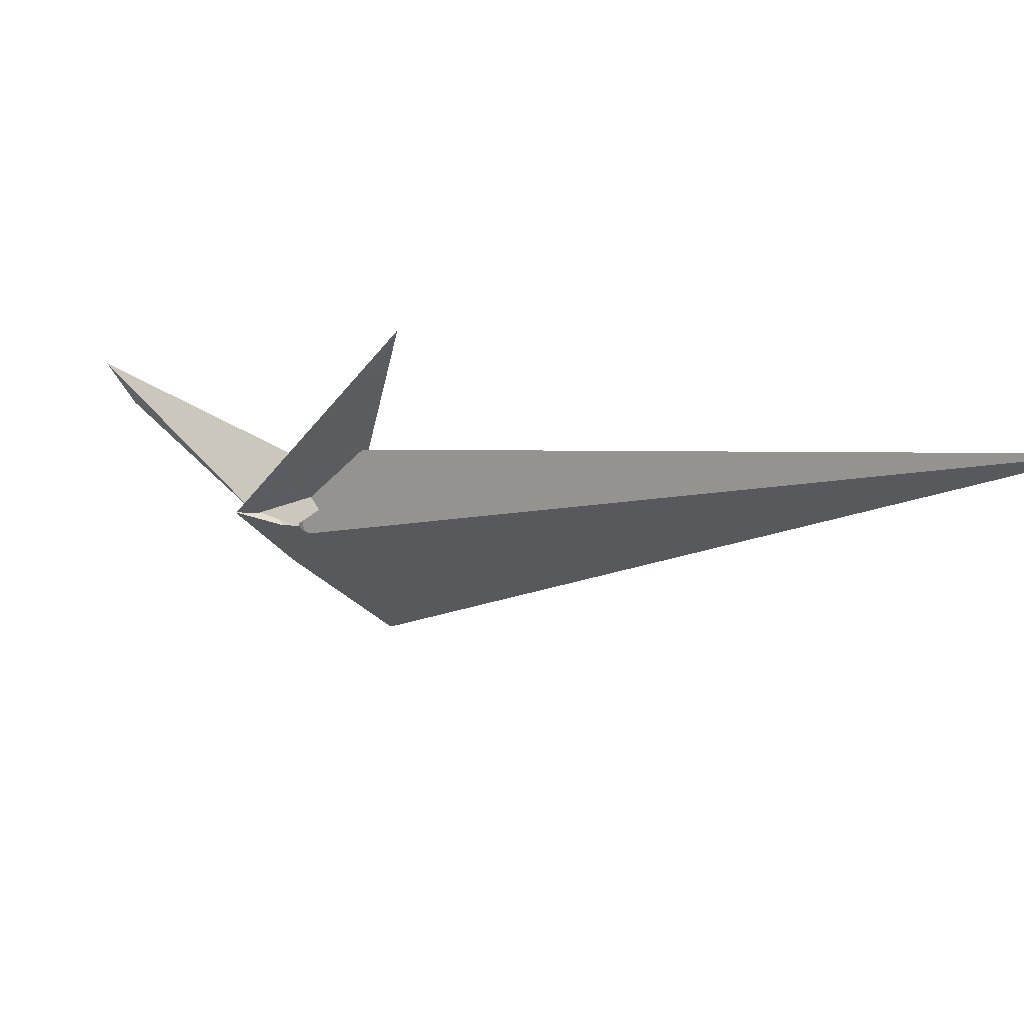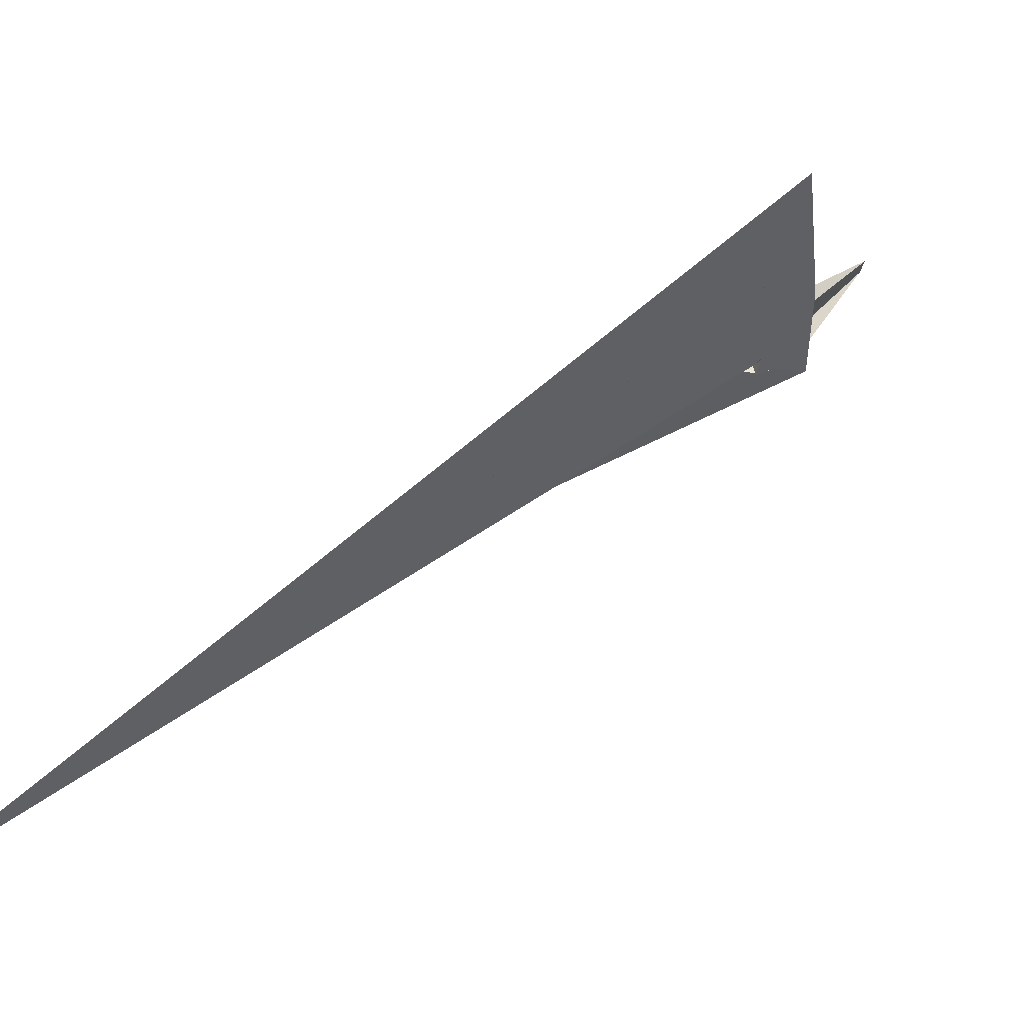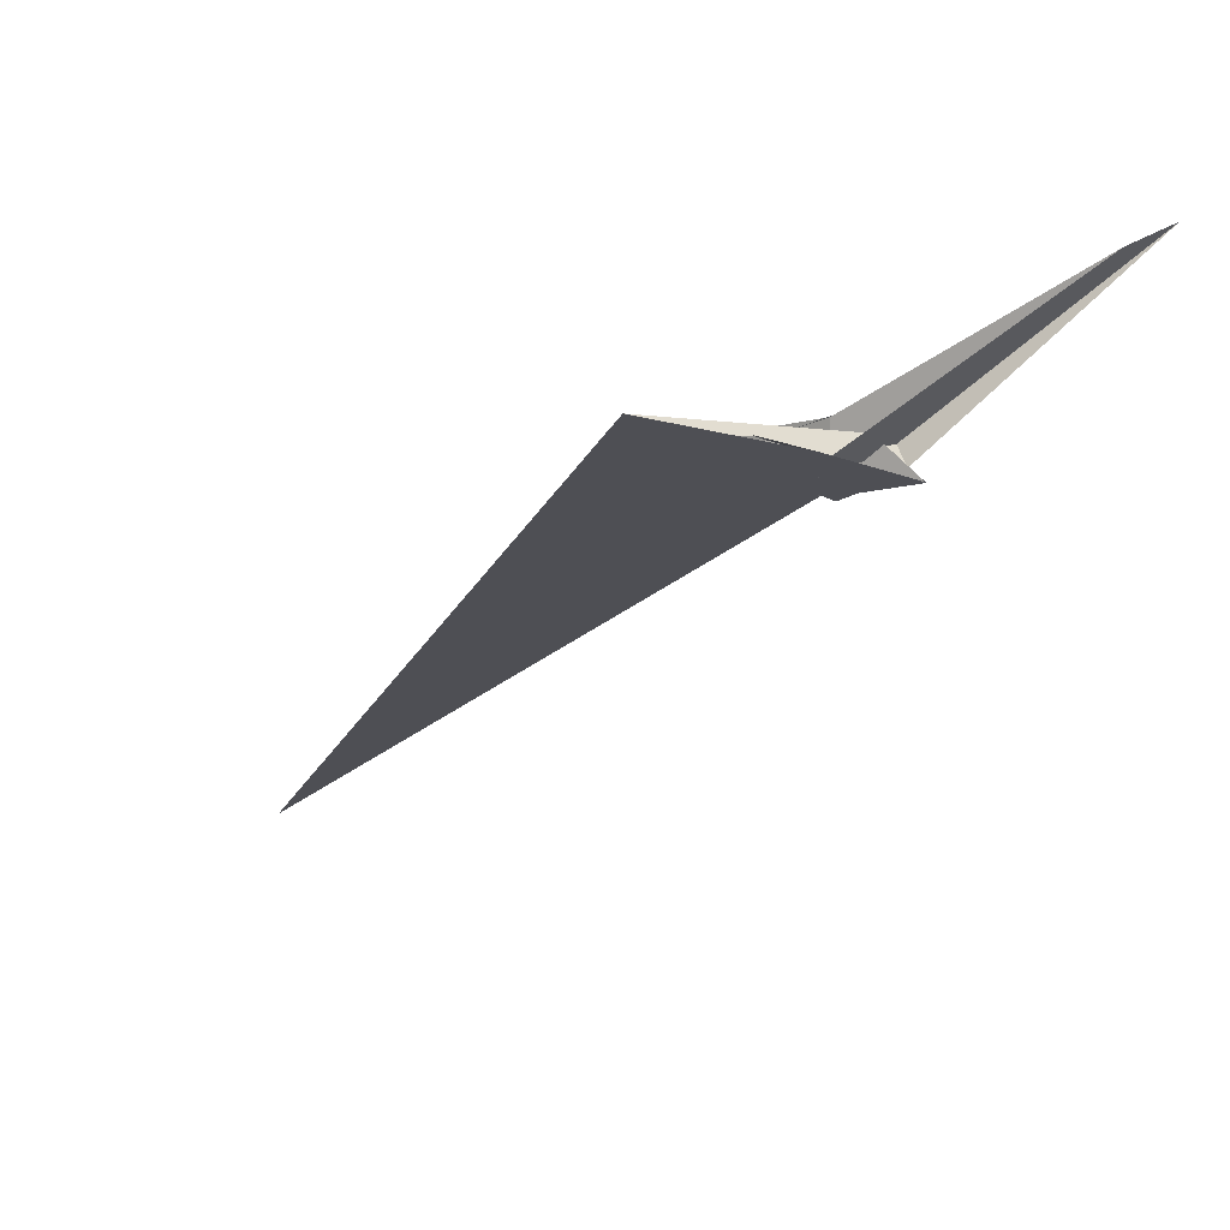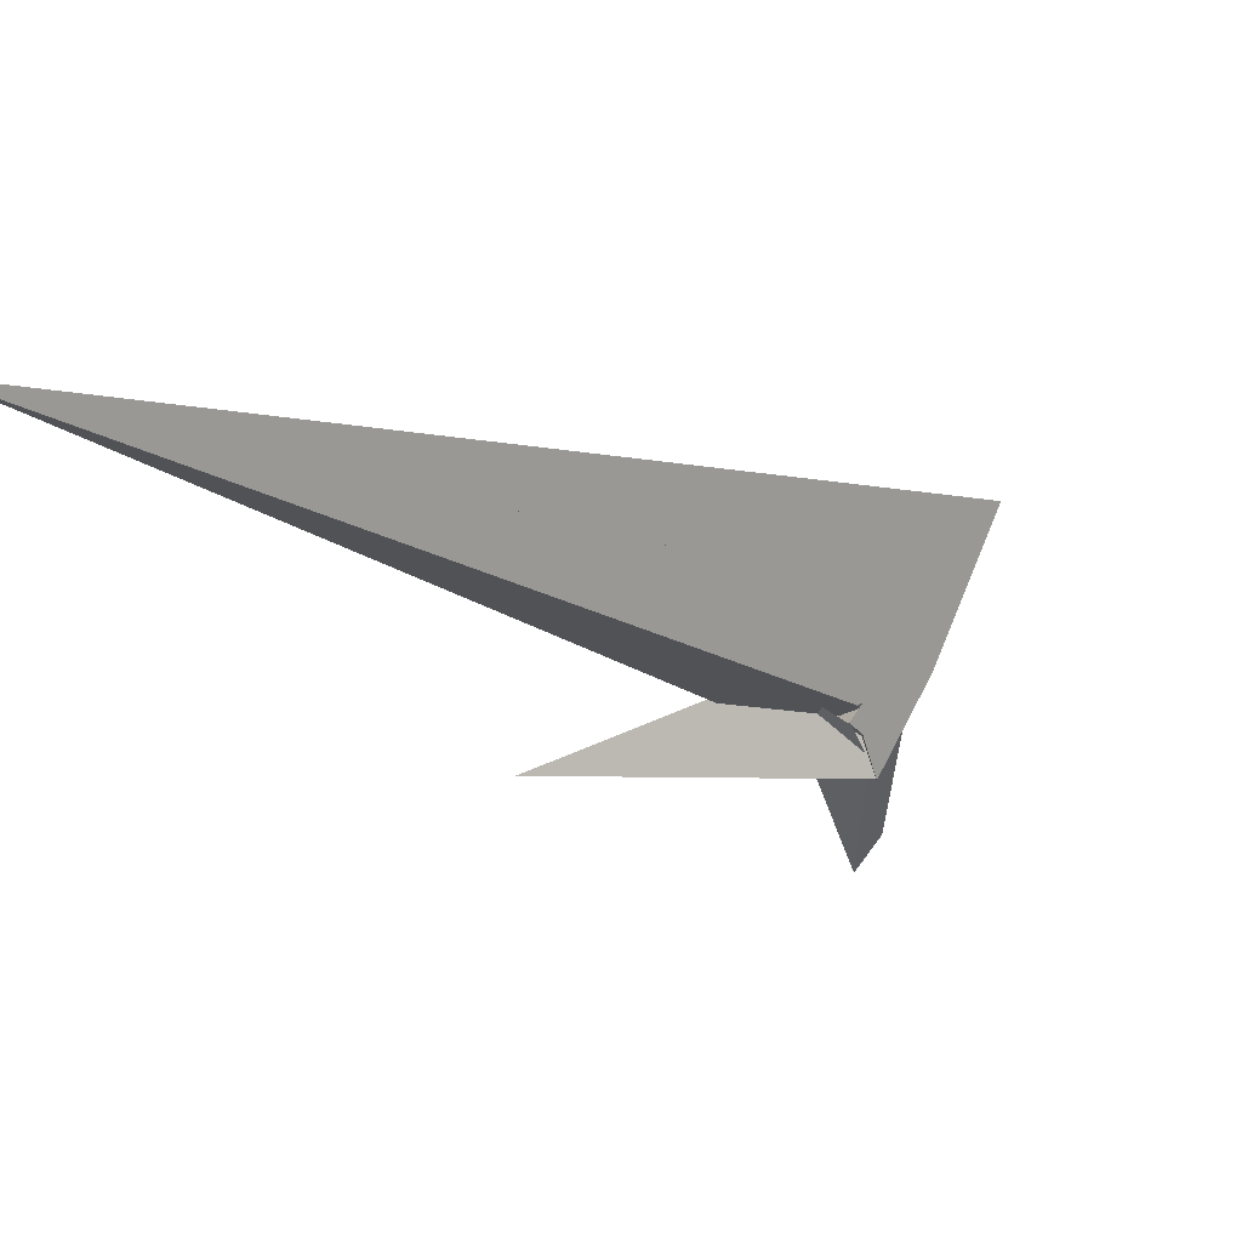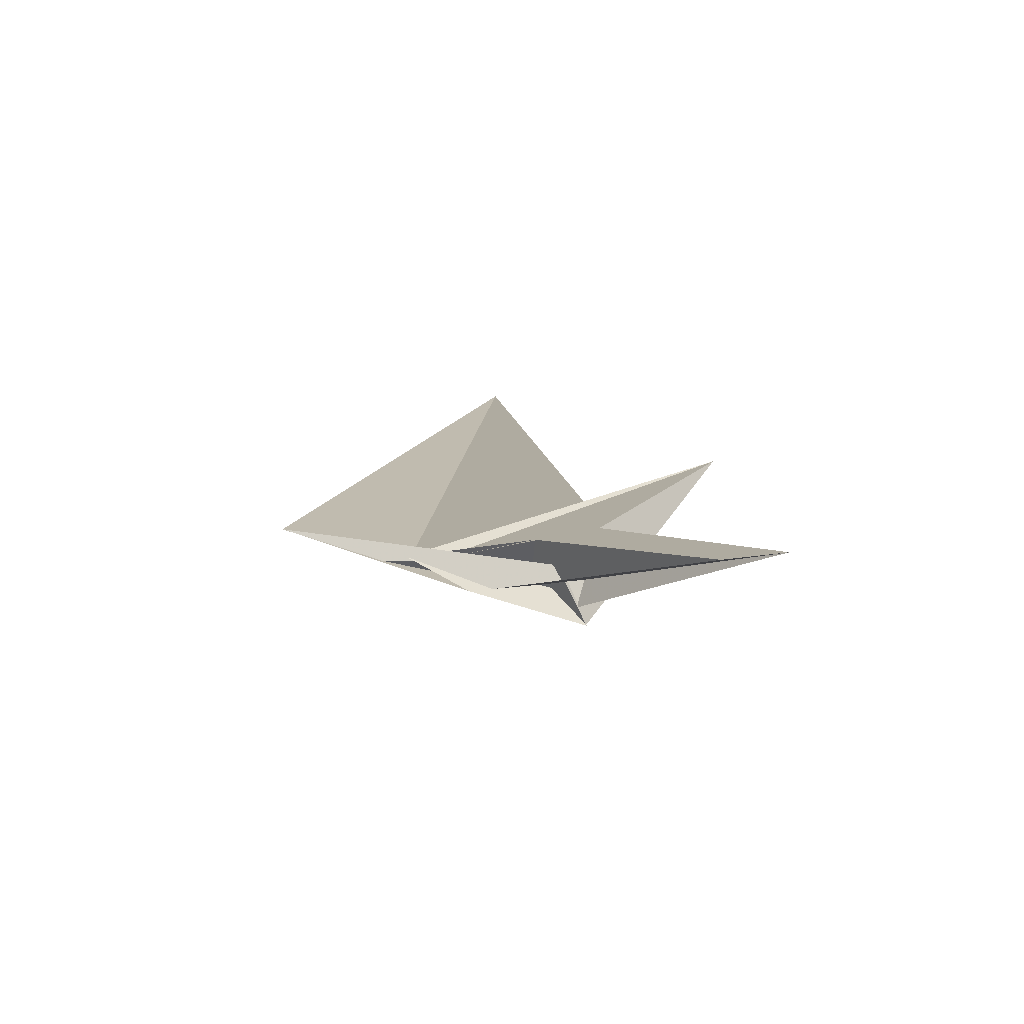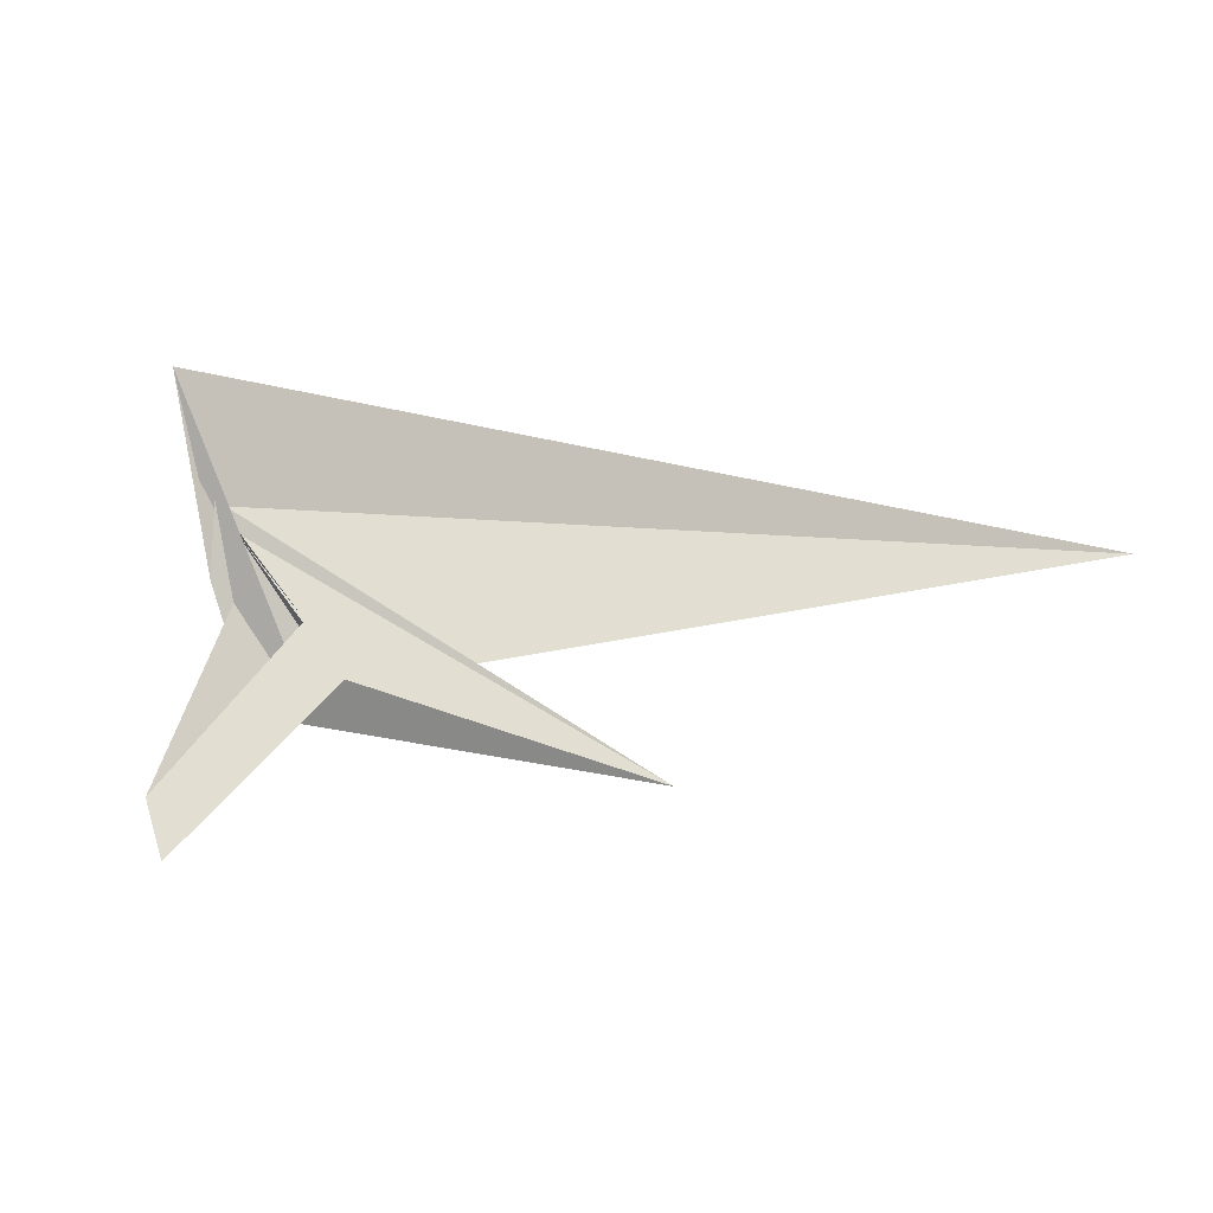
<metadata>
{"format":"obj","ext":"obj","renderer":"f3d","projection":"perspective","resolution":1024,"background":"white","views":[{"elev":-60.1,"azim":-96.3,"up":"+Y"},{"elev":-21.6,"azim":49.6,"up":"+Y"},{"elev":21.0,"azim":106.7,"up":"+Y"},{"elev":-70.5,"azim":20.1,"up":"+Y"},{"elev":46.9,"azim":141.9,"up":"+Y"},{"elev":68.3,"azim":-147.9,"up":"+Y"}]}
</metadata>
<code>
v 3.615 4.32 -4.026
v 4.24 -6.992 -20.13
v 54.27 17.14 26.63
v 30.46 3.505 1.289
v 91.47 32.04 57.03
v 63.39 17.93 29.98
v -21 8.984 -3.276
v -9.952 9.791 0.5547
v -1.742 3.437 -6.589
v 1.107 2.729 -6.918
v 1.821 -0.5265 -11.42
v 4.682 -9.936 -16.32
v 4.859 -8.677 -7.487
v 5.923 -17.31 -3.011
v 4.486 -11.61 -26.98
v 3.538 8.979 7.771
v -6.689 74.15 -88.83
v 4.202 -1.367 -4.314
v 6.029 -14.93 7.145
v 3.715 0.8295 -11.64
v 4.939 -11.25 -26.99
v 40.9 8.199 2.798
v -45.75 -24.95 33.5
v -128.9 -59.25 44.49
v -9.066 -12.33 9.916
v 3.638 -8.947 -5.584
v 41.33 10.89 21.55
v -213.9 -278.6 315.9
v 52.35 9.735 28.66
v 7.958 -19.61 10.66
v 3.193 -21.3 3.59
v 2.809 -22.15 5.521
v 41.27 11.24 21.55
v -25.25 79.64 -104.9
v -12.12 4.216 7.453
v 0.2936 2.485 -6.428
v -5.864 -18.78 14.58
v 8.227 -16.54 7.837
v -4.221 -4.411 -10.21
v -3.561 -5.327 -9.888
v 2.381 -5.747 -6.031
v -13.19 -2.143 1.014
v -8.554 3.355 3.041
v 0.6422 -18.15 4.993
f 1 2 7 8 9 10 11 4 3 6 5
f 1 2 12 13 14 15 20 17 16 19 18
f 3 4 22 21 24 23 25 12 13 26 27
f 5 6 32 31 14 15 21 22 30 28 29
f 7 8 35 24 23 28 29 33 16 17 34
f 9 10 36 18 19 38 30 28 23 25 37
f 1 5 29 33 27 26 41 40 39 36 18
f 2 7 34 40 39 42 32 31 37 25 12
f 8 9 37 31 14 13 26 41 44 43 35
f 3 6 32 42 43 44 38 19 16 33 27
f 10 11 20 15 21 24 35 43 42 39 36
f 4 11 20 17 34 40 41 44 38 30 22

</code>
